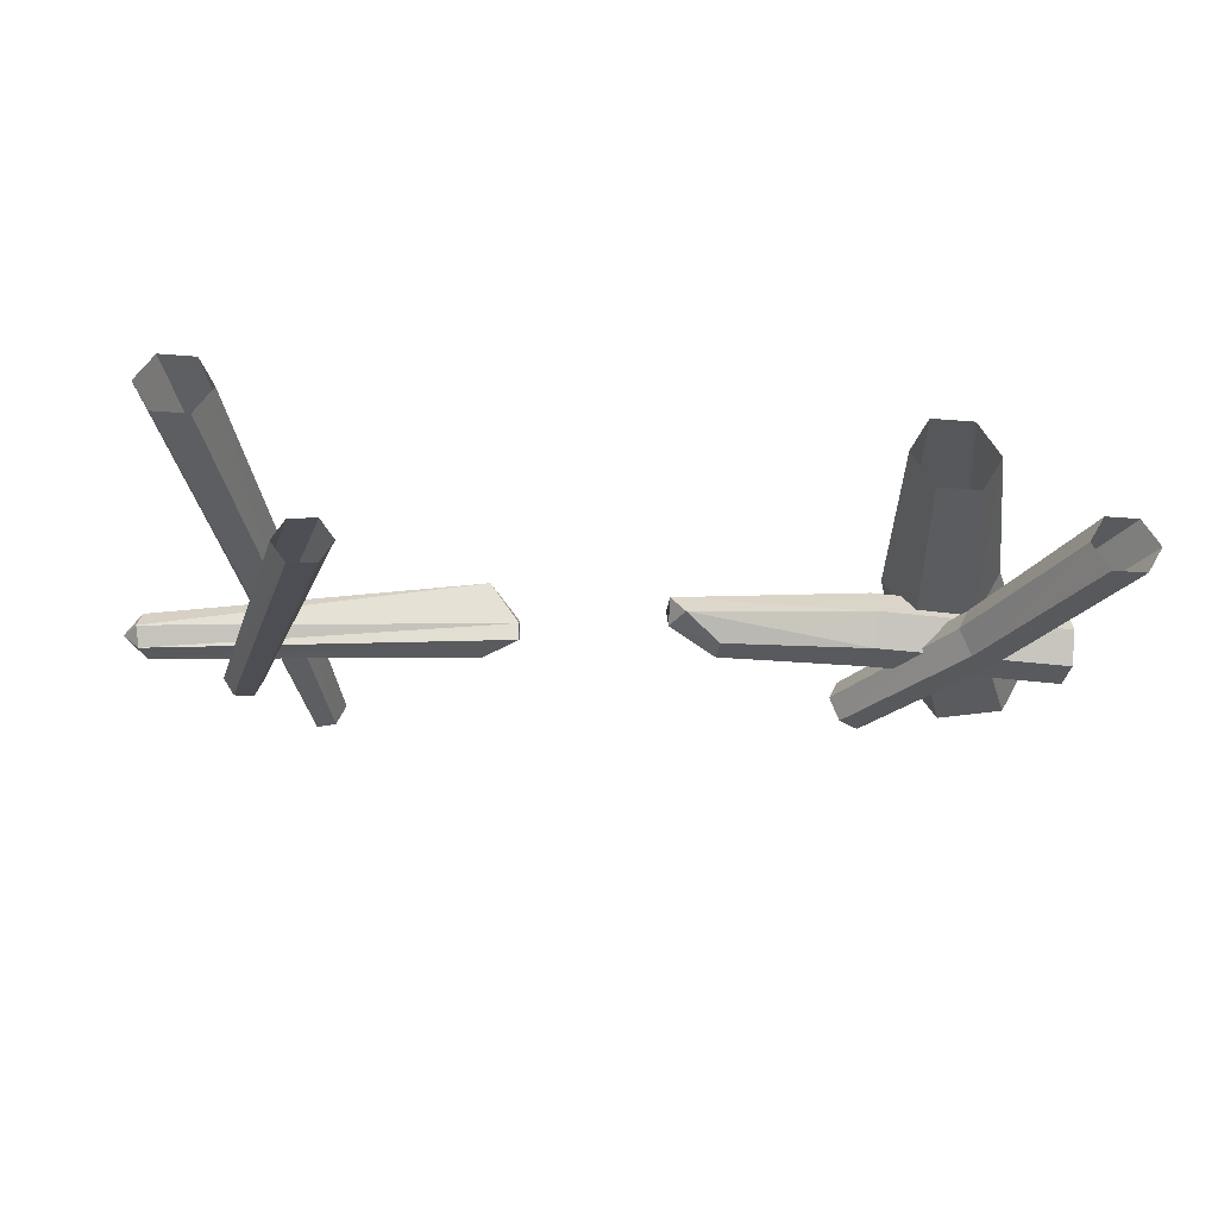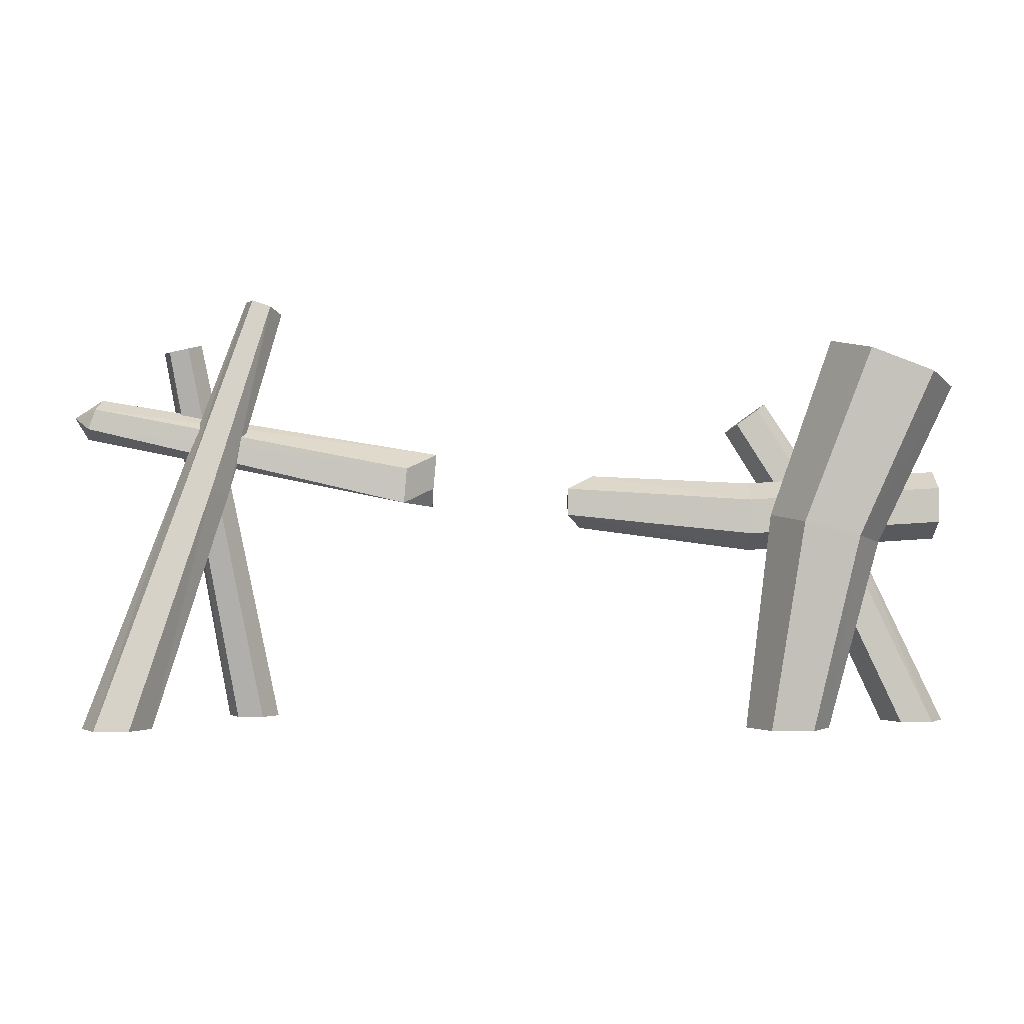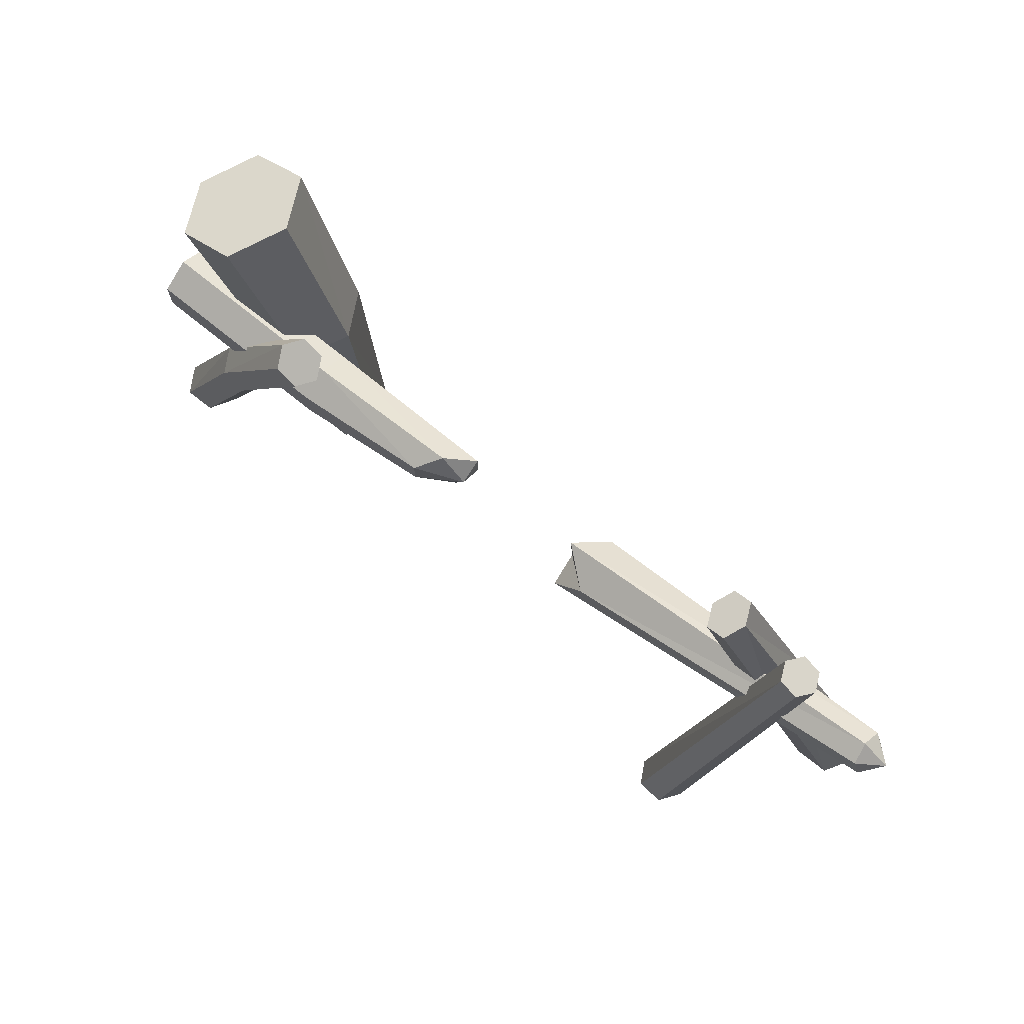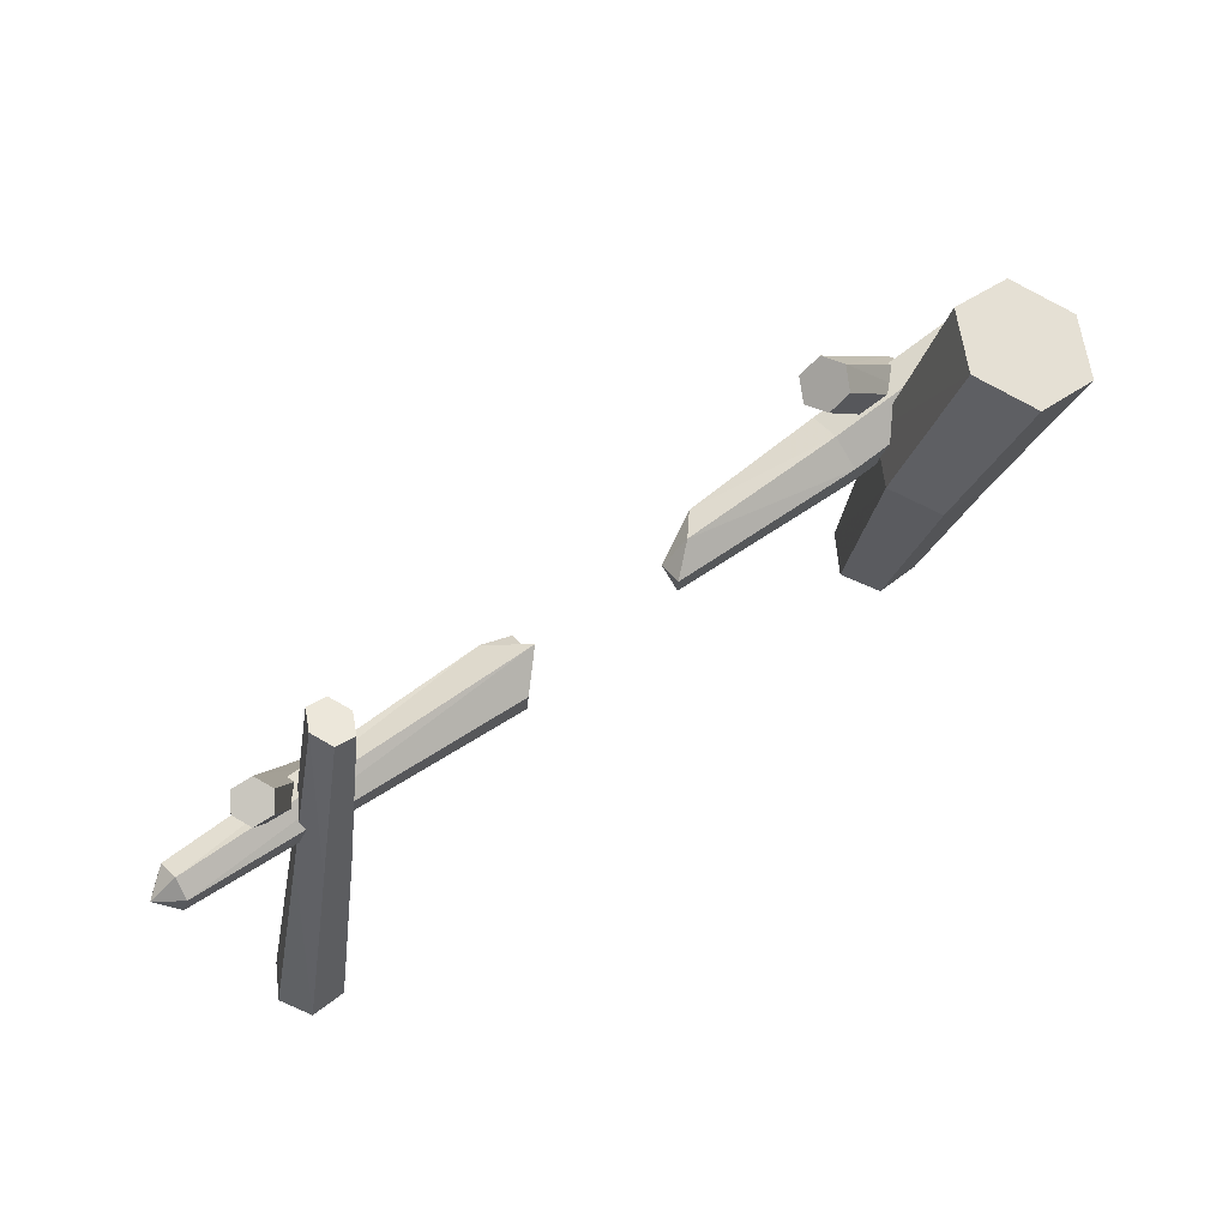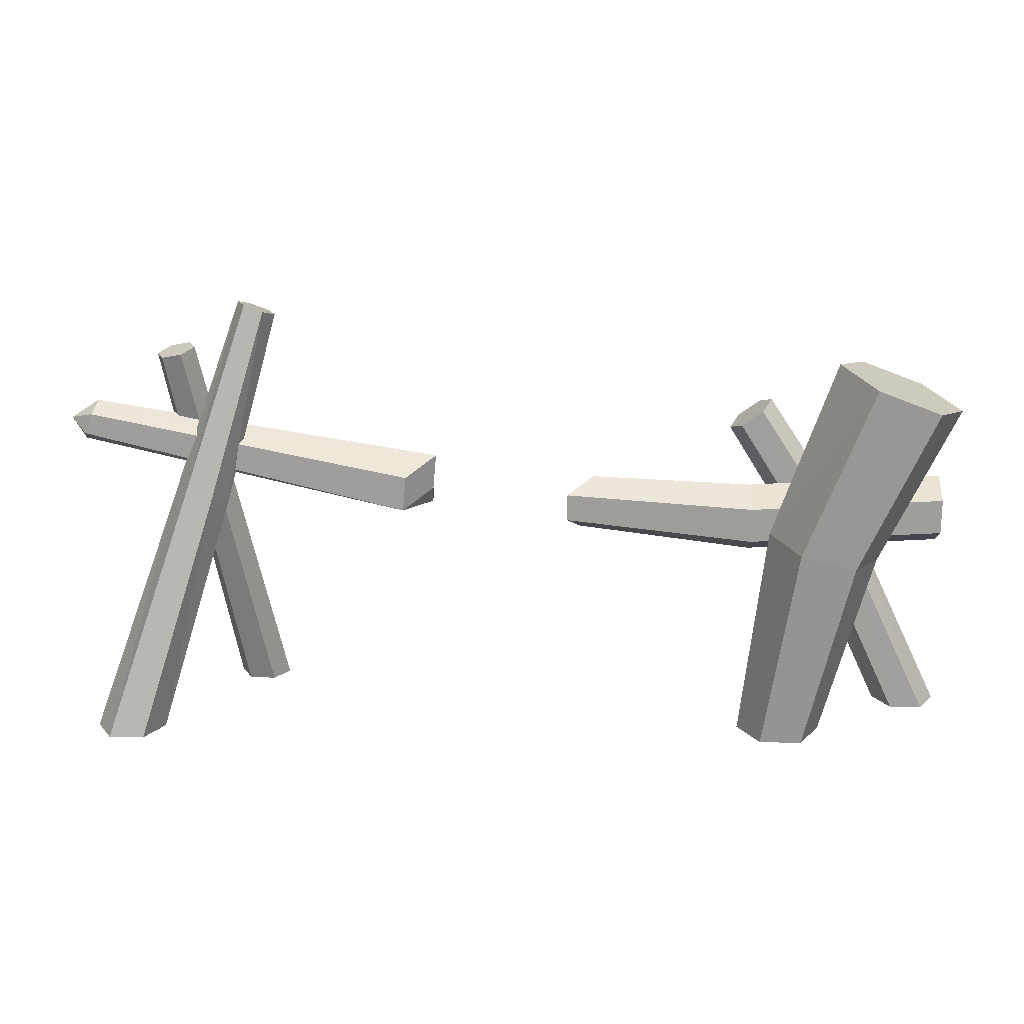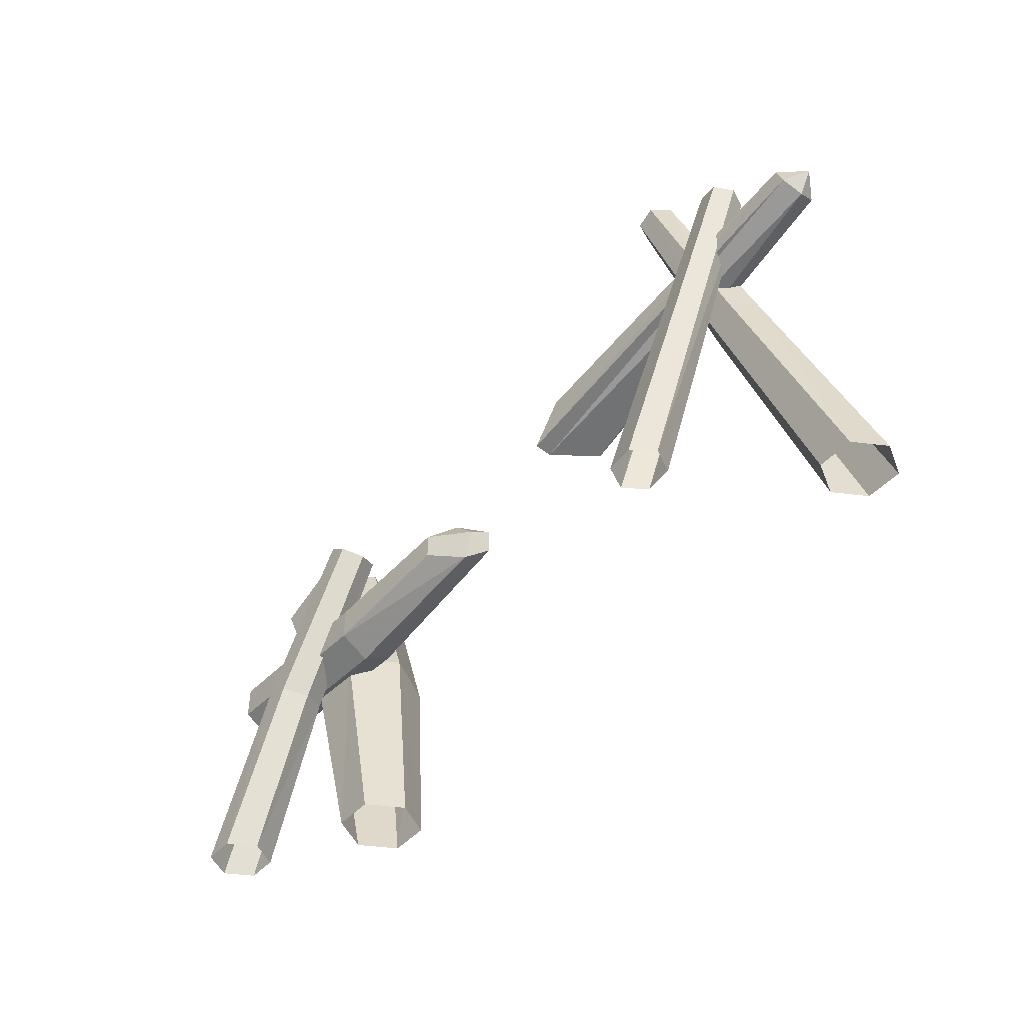
<metadata>
{"format":"obj","ext":"obj","renderer":"f3d","projection":"perspective","resolution":1024,"background":"white","views":[{"elev":-30.6,"azim":173.2,"up":"+Y"},{"elev":-0.7,"azim":179.6,"up":"+Z"},{"elev":71.4,"azim":38.4,"up":"+Z"},{"elev":74.2,"azim":143.7,"up":"+Z"},{"elev":19.0,"azim":-178.1,"up":"+Z"},{"elev":-45.2,"azim":51.3,"up":"+Z"}]}
</metadata>
<code>
g huodong_fuben_238_n_baluster01
v -137.4 -10.02 -0.005582
v -142.8 -0.779 -0.002791
v -116.8 -1.919 55.57
v -112.8 -10.02 53.16
v -153.7 -0.779 0.00279
v -125 -1.919 60.37
v -159.1 -10.02 0.005581
v -129.1 -10.02 62.77
v -153.7 -19.27 0.00279
v -125 -18.13 60.37
v -142.8 -19.27 -0.002791
v -116.8 -18.13 55.57
v -82.18 -10.02 102
v -85.69 -2.989 104.6
v -89.19 -10.02 107.1
v -92.69 -2.989 109.7
v -96.19 -10.02 112.2
v -92.69 -17.06 109.7
v -85.69 -17.06 104.6
v -85.69 -2.989 104.6
v -82.18 -10.02 102
v -92.69 -2.989 109.7
v -96.19 -10.02 112.2
v -92.69 -17.06 109.7
v -85.69 -17.06 104.6
v -93.15 30.02 -1e-06
v -103.8 34.3 70.21
v -94.57 17.8 72.53
v -86.09 17.8 -1e-06
v -107.3 30.02 -1e-06
v -122.1 34.3 65.57
v -114.3 17.8 -1e-06
v -131.3 17.8 63.25
v -114.3 17.8 -1e-06
v -107.3 5.573 -1e-06
v -122.1 1.299 65.57
v -131.3 17.8 63.25
v -93.15 5.573 -1e-06
v -103.8 1.299 70.21
v -86.09 17.8 -1e-06
v -94.57 17.8 72.53
v -115.3 17.8 132.1
v -125.6 36.92 128.2
v -136 17.8 124.3
v -146.3 36.92 120.4
v -156.6 17.8 116.4
v -146.3 -1.32 120.4
v -125.6 -1.32 128.2
v -125.6 36.92 128.2
v -115.3 17.8 132.1
v -146.3 36.92 120.4
v -156.6 17.8 116.4
v -146.3 -1.32 120.4
v -156.6 17.8 116.4
v -125.6 -1.32 128.2
v -115.3 17.8 132.1
v -154.1 9.011 70.25
v -89.15 9.011 66.26
v -89.15 -1.118 60.41
v -154.1 -1.118 64.4
v -154.1 9.011 81.95
v -89.15 9.011 77.95
v -154.1 -1.118 87.8
v -89.15 -1.118 83.8
v -154.1 -11.25 81.95
v -89.15 -11.25 77.95
v -154.1 -11.25 70.25
v -89.15 -11.25 66.26
v -29.97 -0.7346 68.15
v -25.63 6.705 72.68
v -25.63 -1.145 77.22
v -25.63 6.705 81.75
v -34.61 -1.145 86.28
v -41.31 -8.995 81.75
v -41.31 -8.995 72.68
v -154.1 -11.25 70.25
v -154.1 -11.25 81.95
v -154.1 -1.118 76.1
v -154.1 -1.118 87.8
v -154.1 9.011 81.95
v -154.1 9.011 70.25
v -154.1 -1.118 64.4
v -25.63 6.705 72.68
v -29.97 -0.7346 68.15
v -25.63 6.705 81.75
v -34.61 -1.145 86.28
v -41.31 -8.995 81.75
v -41.31 -8.995 72.68
v 137 0.1341 112.6
v 20.22 0.1341 93.69
v 32.48 -10.11 88.83
v 138.3 -6.152 109.2
v 21.77 -10.11 76.02
v 140.8 -6.152 102.4
v 21.81 -4.427 75.52
v 142 0.1341 99
v 31.11 10.38 76.83
v 140.8 6.42 102.4
v 30.08 10.38 88.62
v 138.3 6.42 109.2
v 20.22 0.1341 93.69
v 21.25 0.1341 81.91
v 32.48 -10.11 88.83
v 21.77 -10.11 76.02
v 21.81 -4.427 75.52
v 31.11 10.38 76.83
v 30.08 10.38 88.62
v 138.3 6.42 109.2
v 146.6 0.1341 106.4
v 140.8 6.42 102.4
v 142 0.1341 99
v 140.8 -6.152 102.4
v 138.3 -6.152 109.2
v 137 0.1341 112.6
v 133.1 33.73 0.2606
v 105.5 17.33 82.69
v 110.1 9.222 81.92
v 139 23.67 0.2417
v 121.3 33.73 0.2606
v 96.36 17.56 81.39
v 115.4 23.67 0.2417
v 91.78 9.677 79.34
v 115.4 23.67 0.2417
v 121.3 13.6 0.2228
v 96.36 1.569 78.57
v 91.78 9.677 79.34
v 133.1 13.6 0.2228
v 105.5 1.341 79.87
v 139 23.67 0.2417
v 110.1 9.222 81.92
v 87.27 -2.305 147.3
v 84.15 4.765 147.4
v 81.03 -1.923 145.1
v 77.91 5.147 145.3
v 74.79 -1.541 143
v 77.91 -8.611 142.8
v 84.15 -8.993 145
v 84.15 4.765 147.4
v 87.27 -2.305 147.3
v 77.91 5.147 145.3
v 74.79 -1.541 143
v 77.91 -8.611 142.8
v 74.79 -1.541 143
v 84.15 -8.993 145
v 87.27 -2.305 147.3
v 91.19 -33.64 0.2748
v 96.07 -26.84 0.2413
v 115.5 -0.8959 129.2
v 111.7 -6.245 130.7
v 92.06 -19.3 0.2134
v 112.8 5.251 129.1
v 83.17 -18.55 0.219
v 106.3 6.05 130.5
v 78.29 -25.35 0.2525
v 102.4 0.7006 131.9
v 82.3 -32.89 0.2804
v 105.2 -5.447 132
v 111.7 -6.245 130.7
v 115.5 -0.8959 129.2
v 109 -0.09766 130.6
v 112.8 5.251 129.1
v 106.3 6.05 130.5
v 102.4 0.7006 131.9
v 105.2 -5.447 132
f 1 2 3
f 3 4 1
f 2 5 6
f 6 3 2
f 5 7 8
f 8 6 5
f 9 10 8
f 8 7 9
f 11 12 10
f 10 9 11
f 1 4 12
f 12 11 1
f 13 14 15
f 14 16 15
f 16 17 15
f 17 18 15
f 18 19 15
f 19 13 15
f 20 21 4
f 4 3 20
f 22 20 3
f 3 6 22
f 23 22 6
f 6 8 23
f 10 24 23
f 23 8 10
f 12 25 24
f 24 10 12
f 4 21 25
f 25 12 4
f 26 27 28
f 28 29 26
f 30 31 27
f 27 26 30
f 32 33 31
f 31 30 32
f 34 35 36
f 36 37 34
f 35 38 39
f 39 36 35
f 38 40 41
f 41 39 38
f 42 43 44
f 43 45 44
f 45 46 44
f 46 47 44
f 47 48 44
f 48 42 44
f 49 50 28
f 28 27 49
f 31 51 49
f 49 27 31
f 52 51 31
f 31 33 52
f 53 54 37
f 37 36 53
f 55 53 36
f 36 39 55
f 56 55 39
f 39 41 56
f 57 58 59
f 59 60 57
f 61 62 58
f 58 57 61
f 63 64 62
f 62 61 63
f 65 66 64
f 64 63 65
f 67 68 66
f 66 65 67
f 60 59 68
f 68 67 60
f 69 70 71
f 70 72 71
f 72 73 71
f 73 74 71
f 74 75 71
f 75 69 71
f 76 77 78
f 77 79 78
f 79 80 78
f 80 81 78
f 81 82 78
f 82 76 78
f 83 84 59
f 59 58 83
f 85 83 58
f 58 62 85
f 86 85 62
f 62 64 86
f 87 86 64
f 64 66 87
f 88 87 66
f 66 68 88
f 84 88 68
f 68 59 84
f 89 90 91
f 91 92 89
f 92 91 93
f 93 94 92
f 94 93 95
f 95 96 94
f 96 95 97
f 97 98 96
f 98 97 99
f 99 100 98
f 100 99 90
f 90 89 100
f 101 102 103
f 103 102 104
f 104 102 105
f 105 102 106
f 106 102 107
f 107 102 101
f 108 109 110
f 110 109 111
f 111 109 112
f 112 109 113
f 113 109 114
f 114 109 108
f 115 116 117
f 117 118 115
f 119 120 116
f 116 115 119
f 121 122 120
f 120 119 121
f 123 124 125
f 125 126 123
f 124 127 128
f 128 125 124
f 127 129 130
f 130 128 127
f 131 132 133
f 132 134 133
f 134 135 133
f 135 136 133
f 136 137 133
f 137 131 133
f 116 138 139
f 139 117 116
f 120 140 138
f 138 116 120
f 122 141 140
f 140 120 122
f 142 143 126
f 126 125 142
f 144 142 125
f 125 128 144
f 145 144 128
f 128 130 145
f 146 147 148
f 148 149 146
f 147 150 151
f 151 148 147
f 150 152 153
f 153 151 150
f 152 154 155
f 155 153 152
f 154 156 157
f 157 155 154
f 156 146 149
f 149 157 156
f 158 159 160
f 159 161 160
f 161 162 160
f 162 163 160
f 163 164 160
f 164 158 160

</code>
